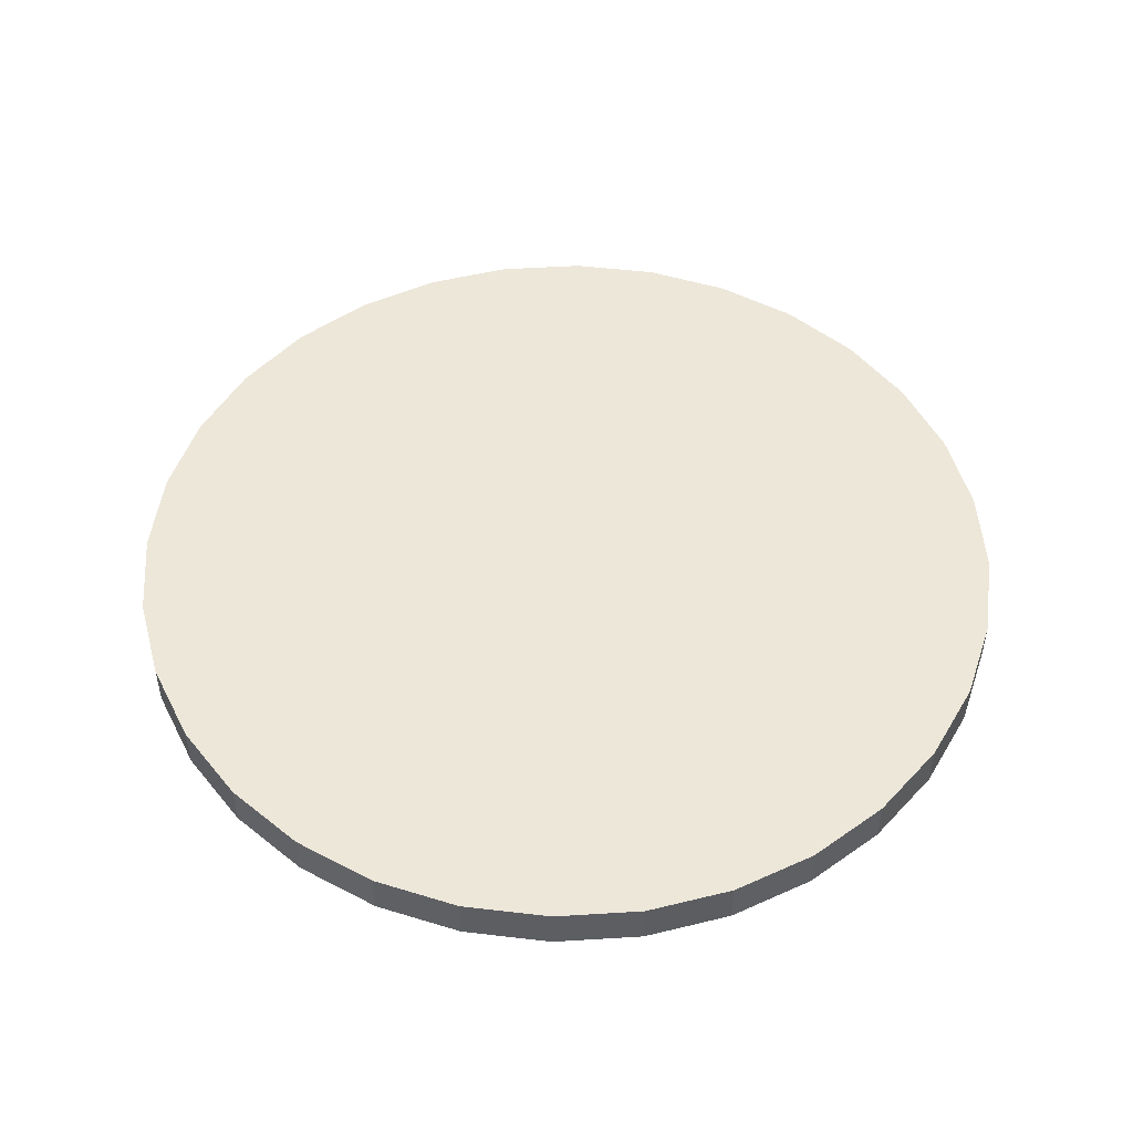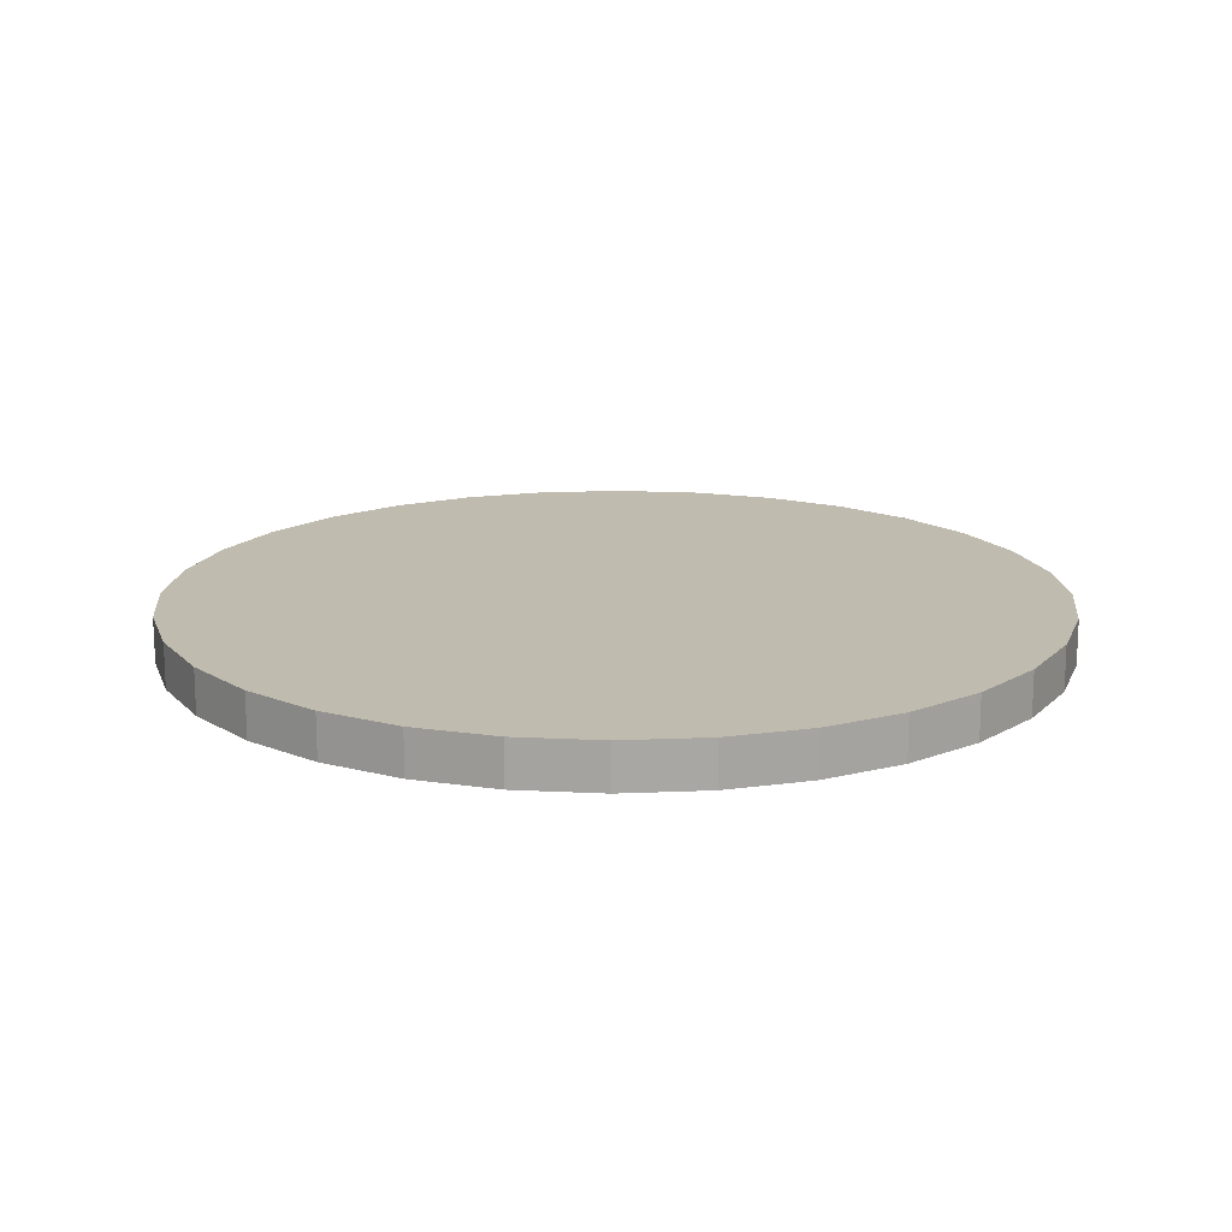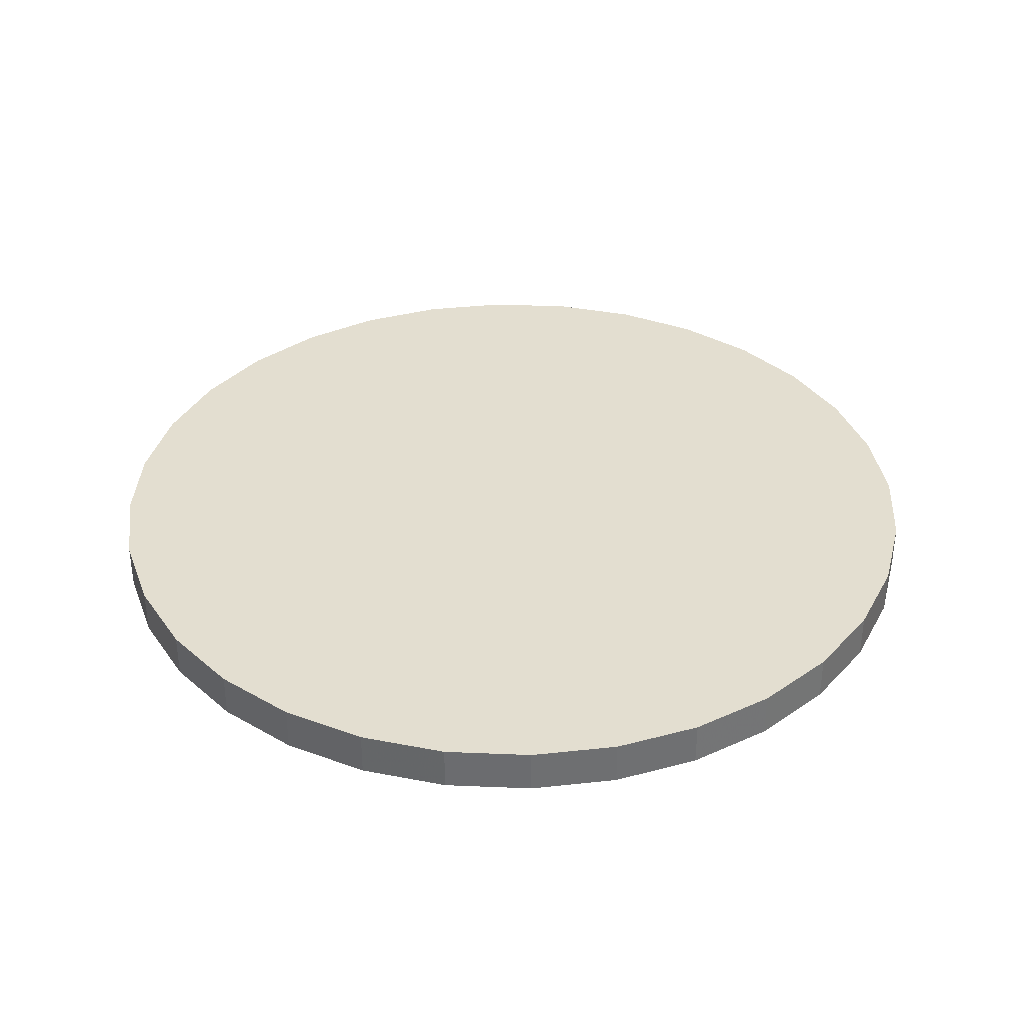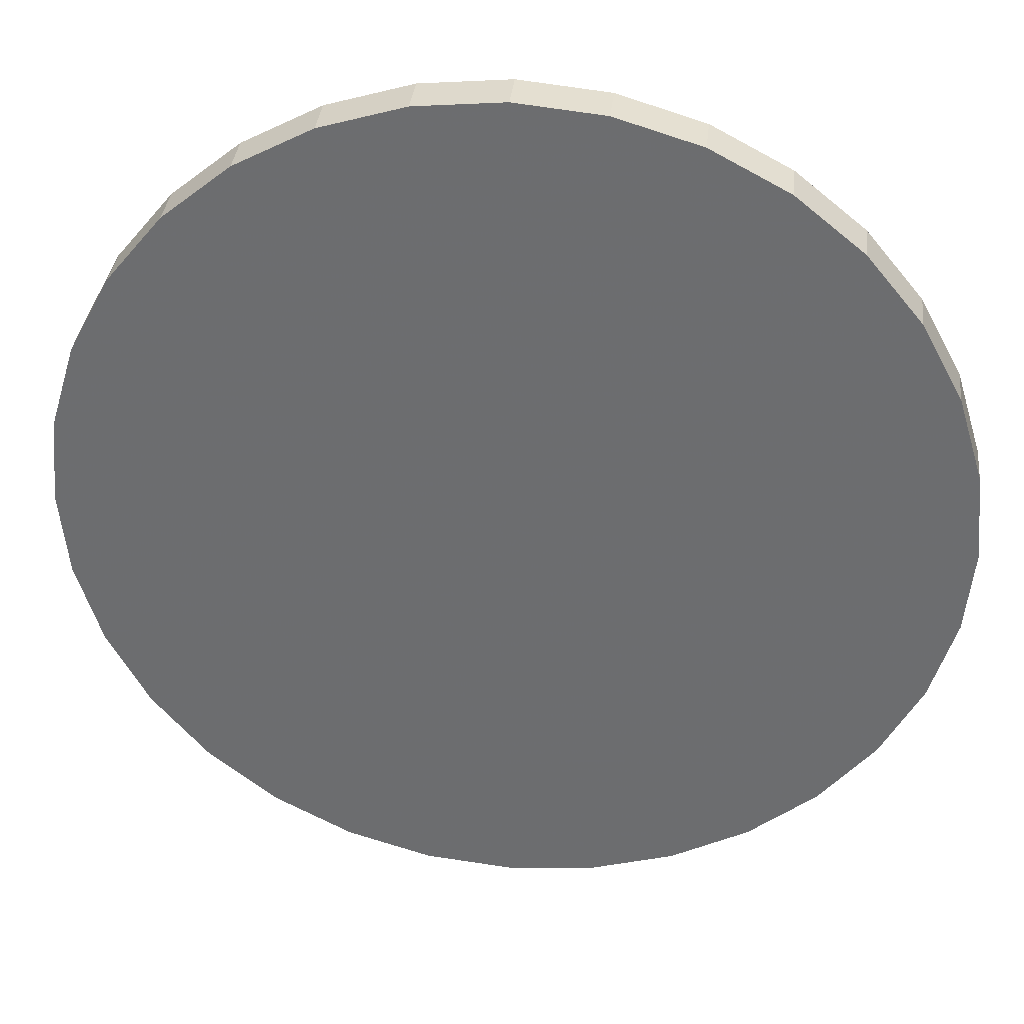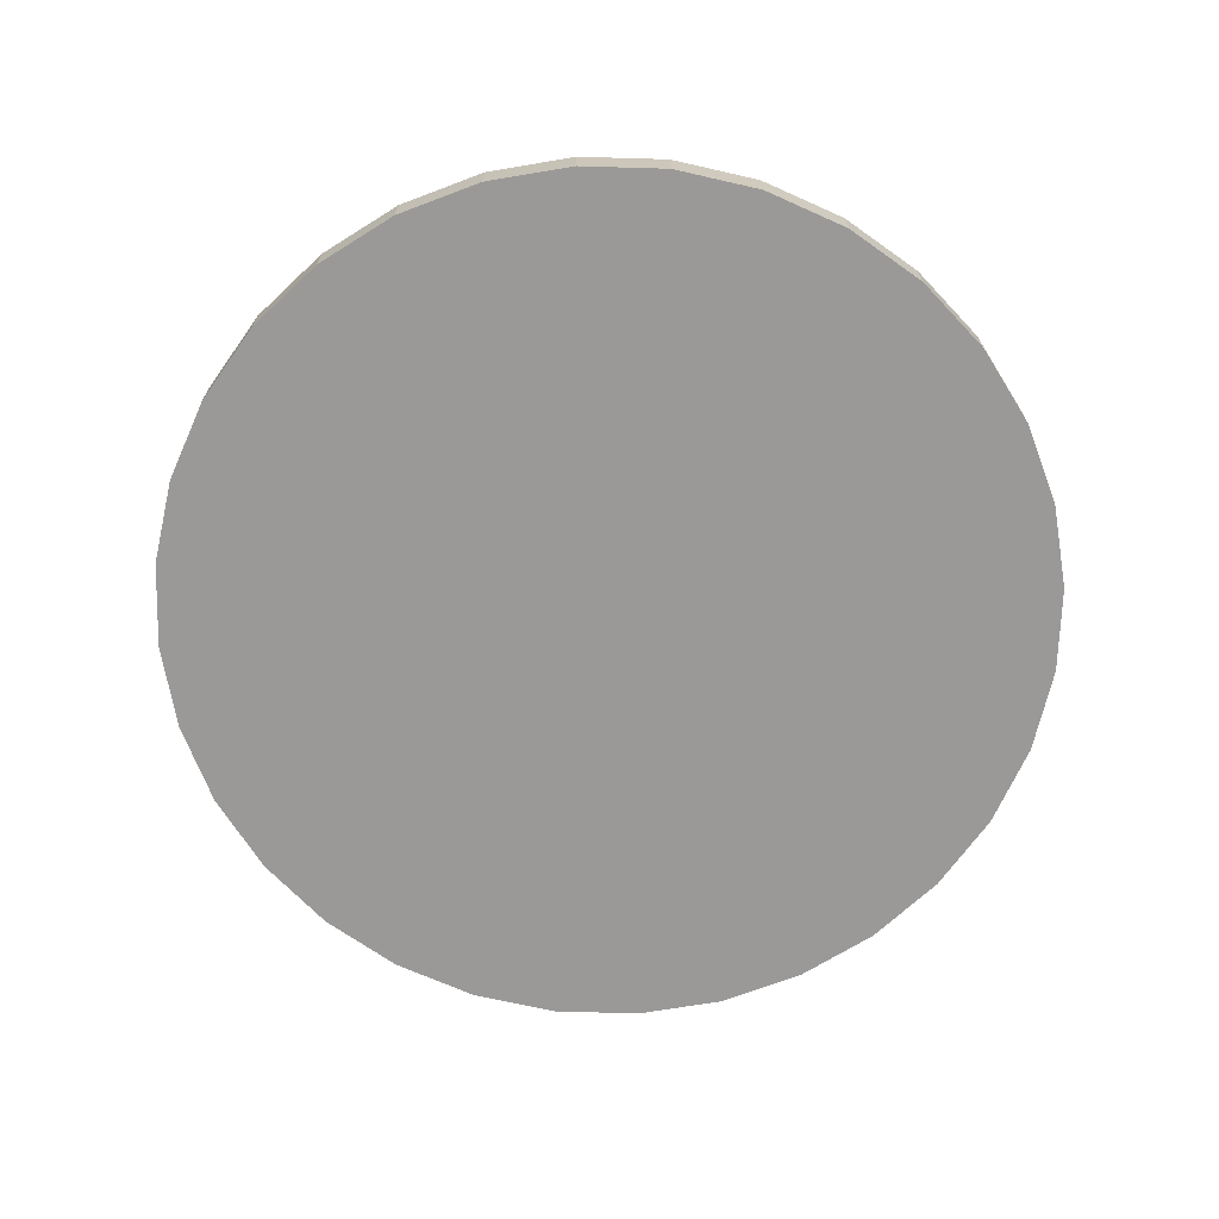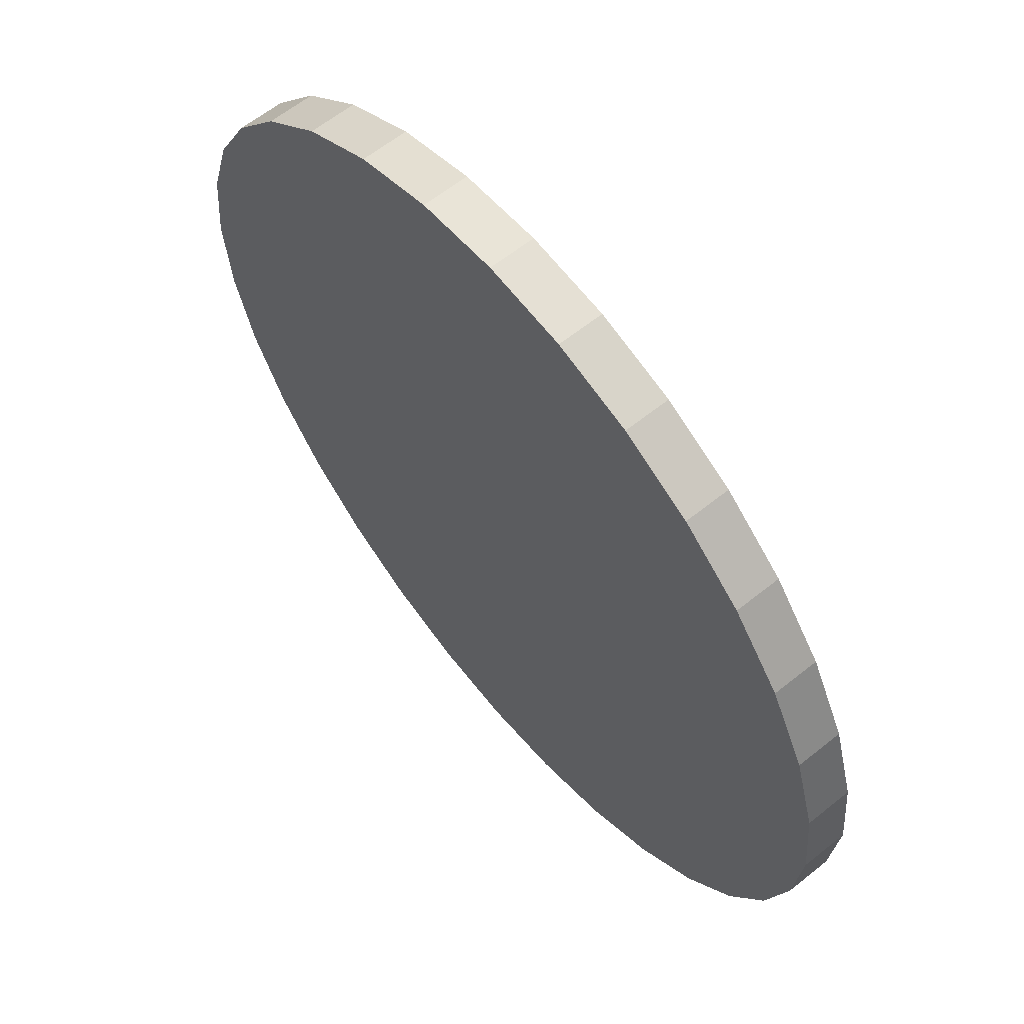
<metadata>
{"format":"obj","ext":"obj","renderer":"f3d","projection":"perspective","resolution":1024,"background":"white","views":[{"elev":50.0,"azim":-54.5,"up":"+Y"},{"elev":15.9,"azim":-179.5,"up":"+Y"},{"elev":35.9,"azim":-2.5,"up":"+Y"},{"elev":35.2,"azim":6.2,"up":"+Z"},{"elev":-68.9,"azim":-97.3,"up":"+Y"},{"elev":61.9,"azim":-129.2,"up":"+Z"}]}
</metadata>
<code>
o Circle
v 0 -0.05957 -1
v -0.1951 -0.05957 -0.9808
v -0.3827 -0.05957 -0.9239
v -0.5556 -0.05957 -0.8315
v -0.7071 -0.05957 -0.7071
v -0.8315 -0.05957 -0.5556
v -0.9239 -0.05957 -0.3827
v -0.9808 -0.05957 -0.1951
v -1 -0.05957 -0
v -0.9808 -0.05957 0.1951
v -0.9239 -0.05957 0.3827
v -0.8315 -0.05957 0.5556
v -0.7071 -0.05957 0.7071
v -0.5556 -0.05957 0.8315
v -0.3827 -0.05957 0.9239
v -0.1951 -0.05957 0.9808
v 0 -0.05957 1
v 0.1951 -0.05957 0.9808
v 0.3827 -0.05957 0.9239
v 0.5556 -0.05957 0.8315
v 0.7071 -0.05957 0.7071
v 0.8315 -0.05957 0.5556
v 0.9239 -0.05957 0.3827
v 0.9808 -0.05957 0.1951
v 1 -0.05957 -1e-06
v 0.9808 -0.05957 -0.1951
v 0.9239 -0.05957 -0.3827
v 0.8315 -0.05957 -0.5556
v 0.7071 -0.05957 -0.7071
v 0.5556 -0.05957 -0.8315
v 0.3827 -0.05957 -0.9239
v 0.1951 -0.05957 -0.9808
v 0 0.04256 -1
v -0.1951 0.04256 -0.9808
v -0.3827 0.04256 -0.9239
v -0.5556 0.04256 -0.8315
v -0.7071 0.04256 -0.7071
v -0.8315 0.04256 -0.5556
v -0.9239 0.04256 -0.3827
v -0.9808 0.04256 -0.1951
v -1 0.04256 -0
v -0.9808 0.04256 0.1951
v -0.9239 0.04256 0.3827
v -0.8315 0.04256 0.5556
v -0.7071 0.04256 0.7071
v -0.5556 0.04256 0.8315
v -0.3827 0.04256 0.9239
v -0.1951 0.04256 0.9808
v 0 0.04256 1
v 0.1951 0.04256 0.9808
v 0.3827 0.04256 0.9239
v 0.5556 0.04256 0.8315
v 0.7071 0.04256 0.7071
v 0.8315 0.04256 0.5556
v 0.9239 0.04256 0.3827
v 0.9808 0.04256 0.1951
v 1 0.04256 -1e-06
v 0.9808 0.04256 -0.1951
v 0.9239 0.04256 -0.3827
v 0.8315 0.04256 -0.5556
v 0.7071 0.04256 -0.7071
v 0.5556 0.04256 -0.8315
v 0.3827 0.04256 -0.9239
v 0.1951 0.04256 -0.9808
v 0 0.04256 -1e-06
v 0 -0.05957 -1e-06
f 66 14 13
f 65 40 41
f 29 30 62 61
f 18 19 51 50
f 7 8 40 39
f 27 28 60 59
f 5 6 38 37
f 16 17 49 48
f 25 26 58 57
f 3 4 36 35
f 14 15 47 46
f 23 24 56 55
f 1 2 34 33
f 12 13 45 44
f 32 1 33 64
f 21 22 54 53
f 10 11 43 42
f 30 31 63 62
f 19 20 52 51
f 8 9 41 40
f 28 29 61 60
f 17 18 50 49
f 6 7 39 38
f 26 27 59 58
f 4 5 37 36
f 15 16 48 47
f 24 25 57 56
f 2 3 35 34
f 13 14 46 45
f 22 23 55 54
f 11 12 44 43
f 31 32 64 63
f 20 21 53 52
f 9 10 42 41
f 65 57 58
f 65 49 50
f 65 41 42
f 65 58 59
f 65 59 60
f 65 60 61
f 65 61 62
f 65 62 63
f 33 65 63 64
f 33 34 65
f 57 65 56
f 65 54 55
f 56 65 55
f 54 65 53
f 53 65 52
f 52 65 51
f 51 65 50
f 49 65 48
f 48 65 47
f 47 65 46
f 46 65 45
f 45 65 44
f 44 65 43
f 43 65 42
f 65 39 40
f 65 38 39
f 65 37 38
f 65 36 37
f 35 36 65
f 34 35 65
f 66 19 18
f 31 30 66
f 66 9 8
f 66 25 24
f 66 6 5
f 66 17 16
f 66 30 29
f 66 22 21
f 2 1 66
f 66 16 15
f 14 66 15
f 66 13 12
f 66 12 11
f 66 11 10
f 9 66 10
f 66 8 7
f 6 66 7
f 66 5 4
f 3 66 4
f 3 2 66
f 1 32 66
f 32 31 66
f 66 29 28
f 66 28 27
f 25 66 26
f 26 66 27
f 66 24 23
f 22 66 23
f 66 21 20
f 19 66 20
f 17 66 18
l 64 65

</code>
